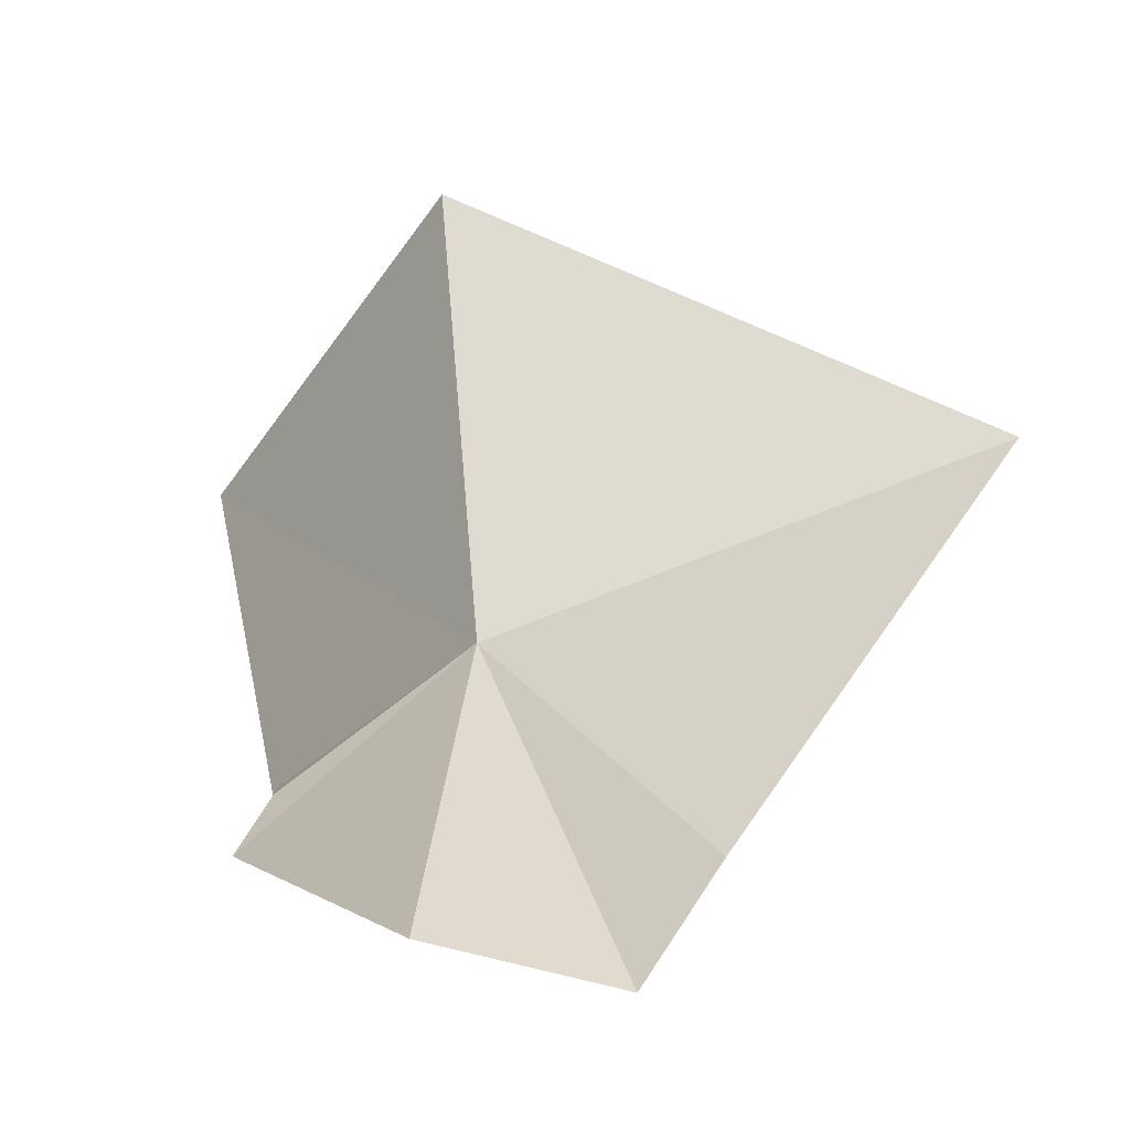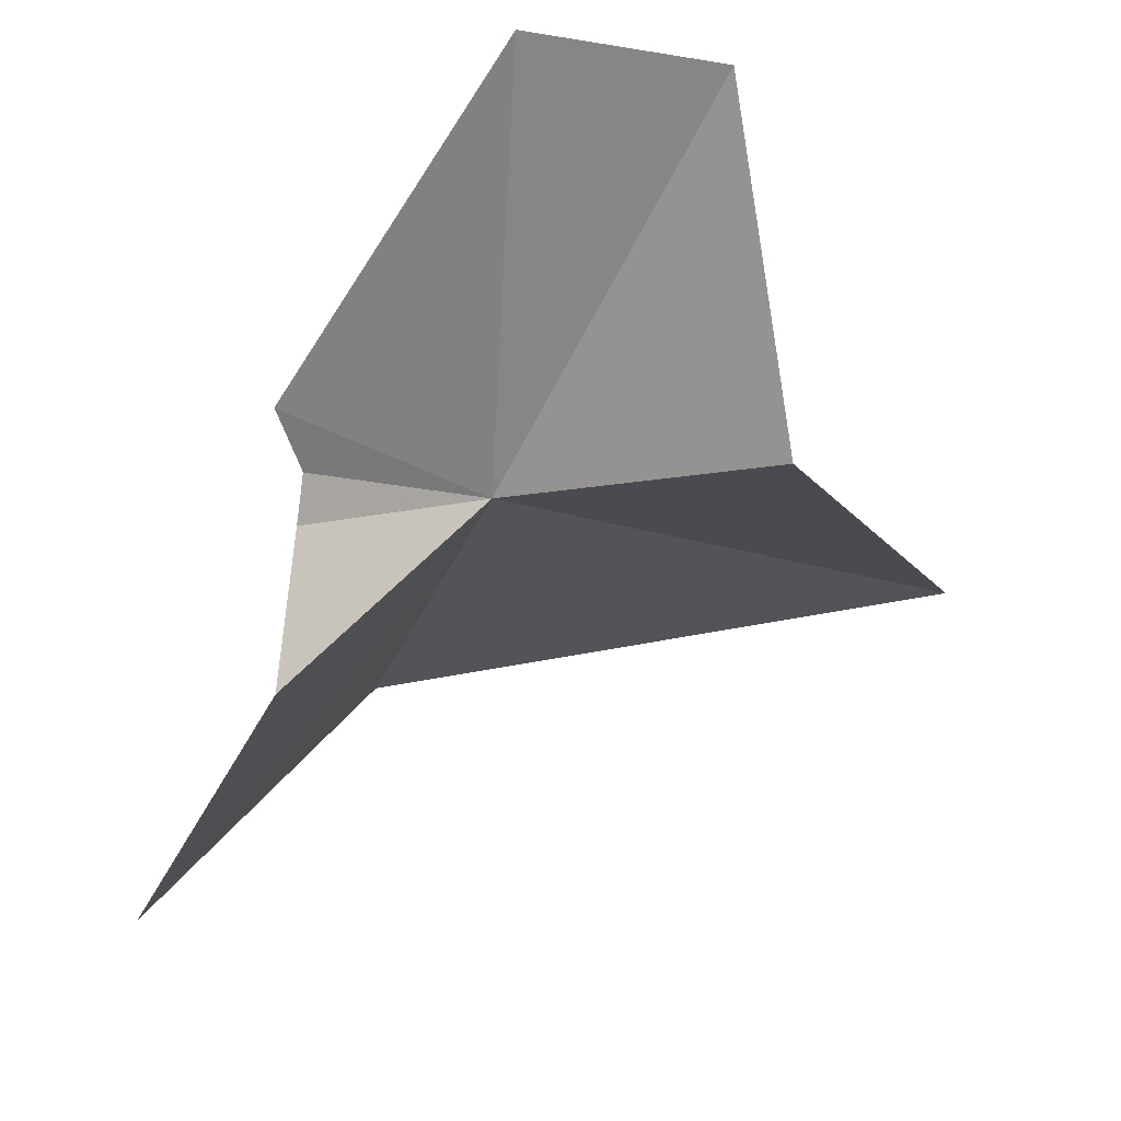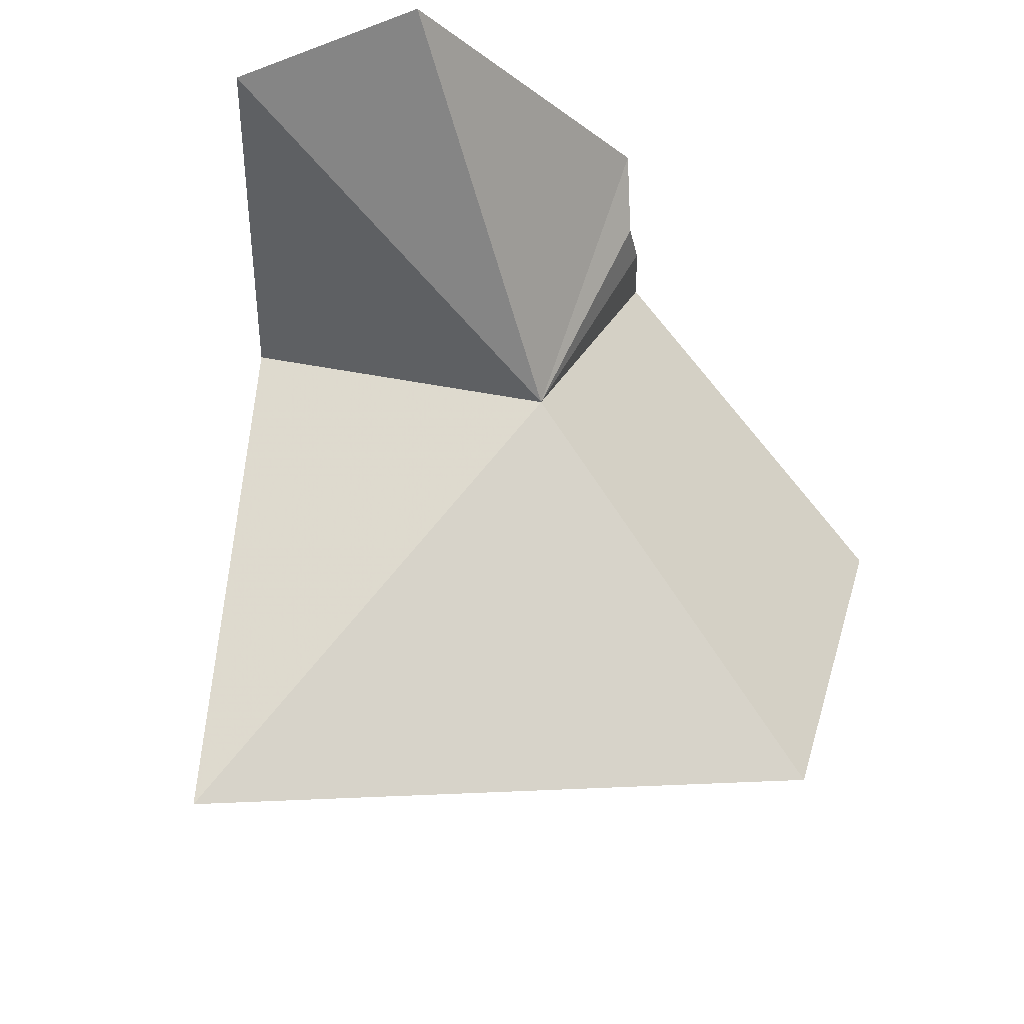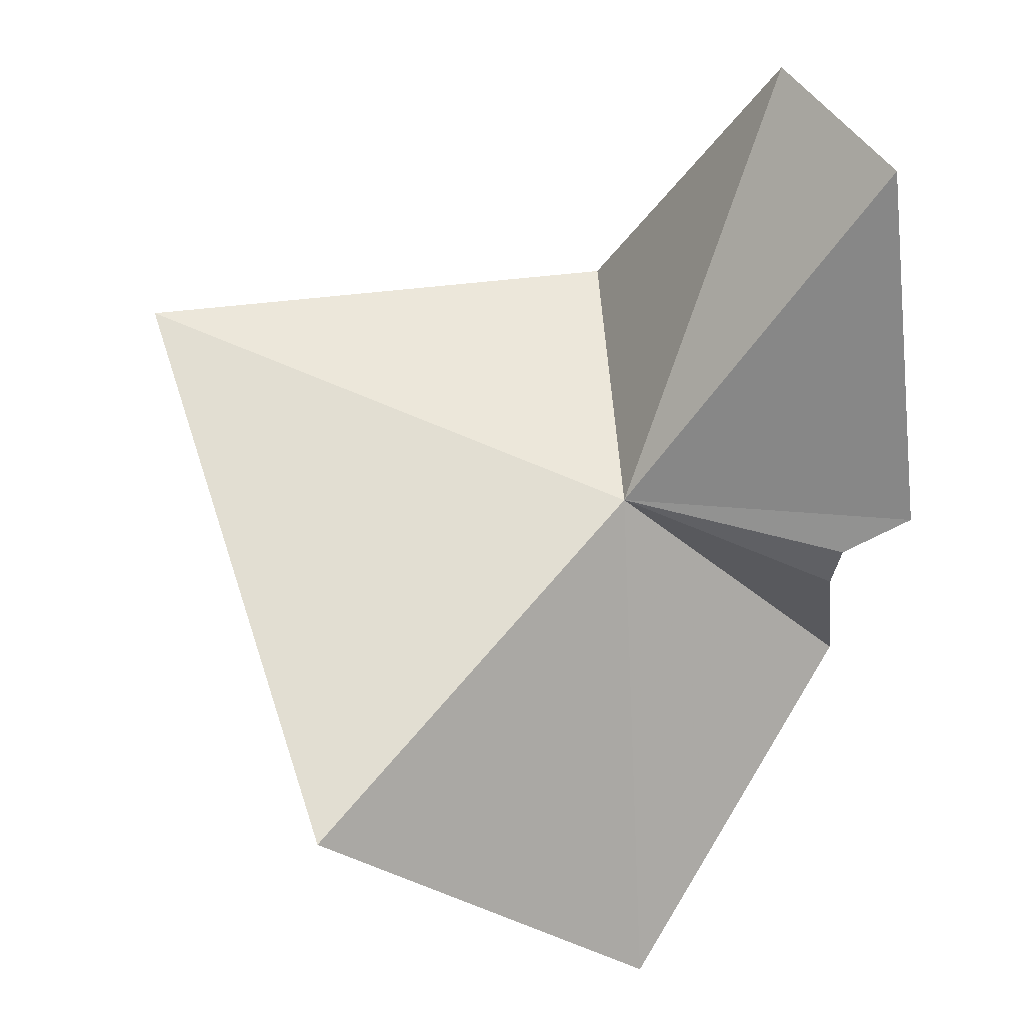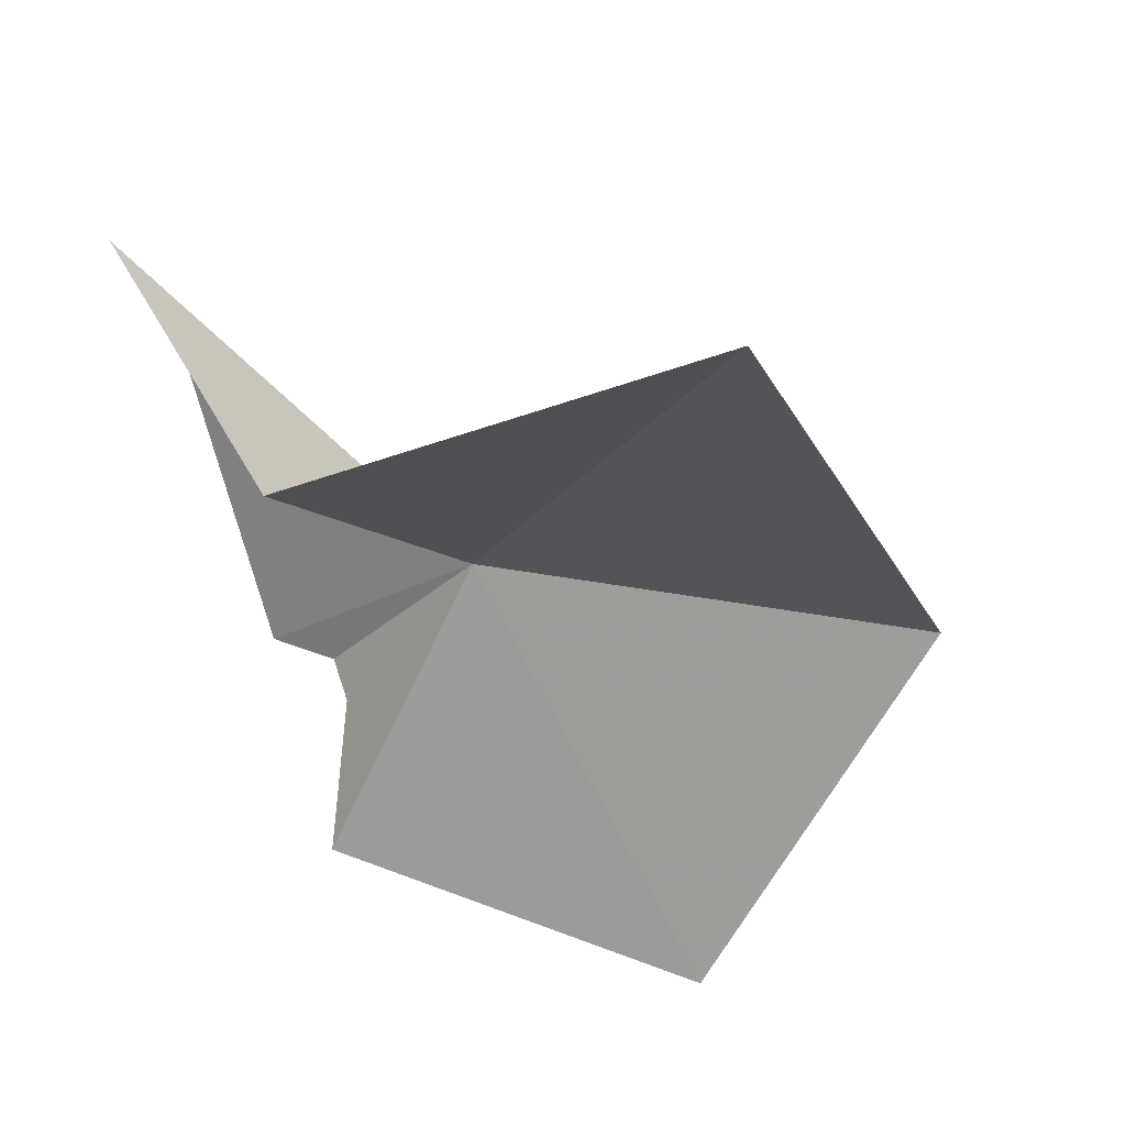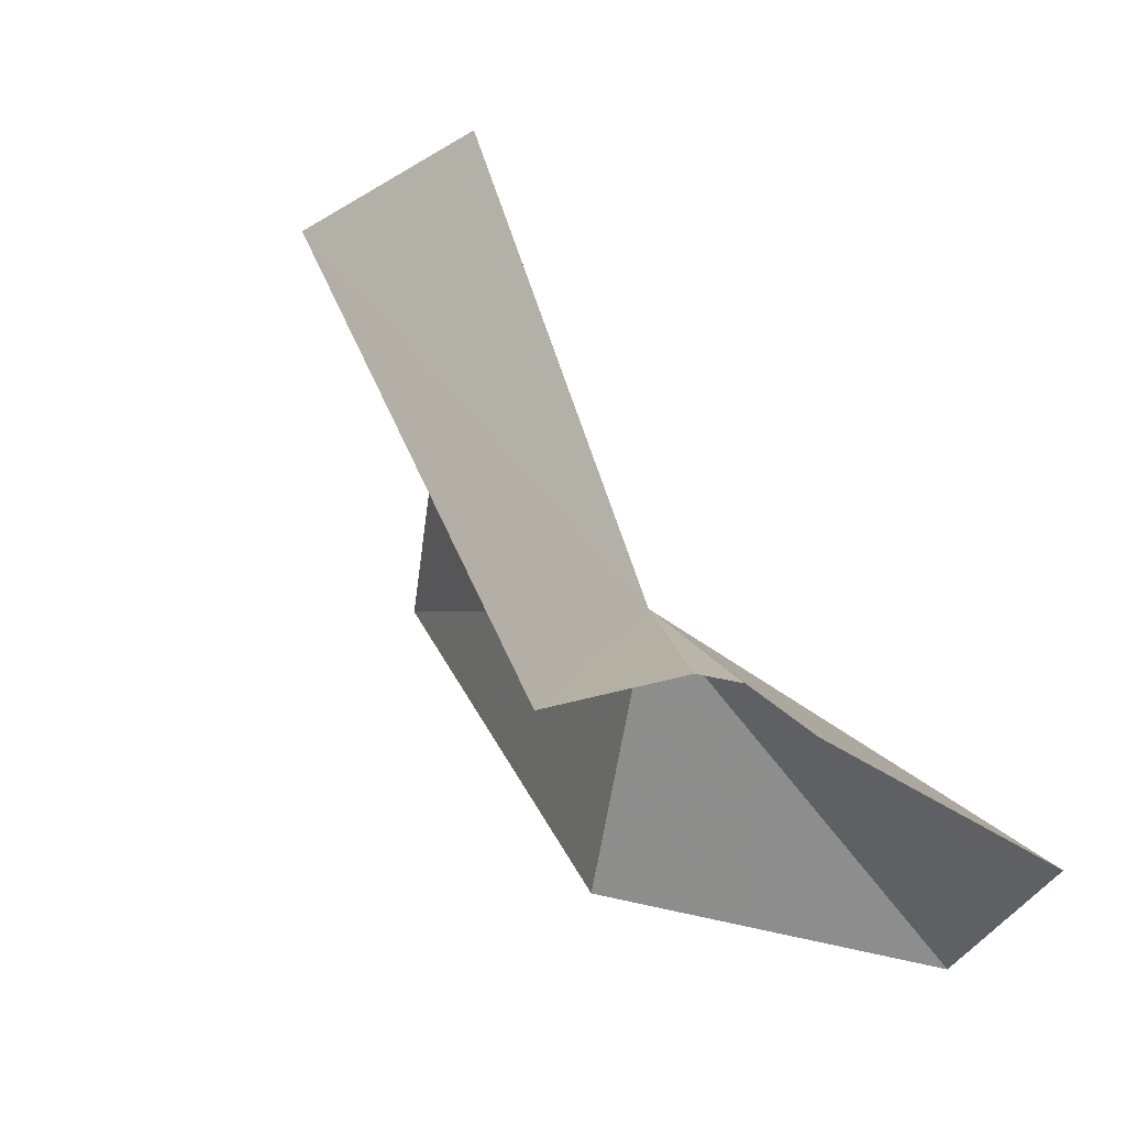
<metadata>
{"format":"obj","ext":"obj","renderer":"f3d","projection":"perspective","resolution":1024,"background":"white","views":[{"elev":73.9,"azim":-37.4,"up":"+Z"},{"elev":-19.6,"azim":-49.2,"up":"+Z"},{"elev":74.3,"azim":113.1,"up":"+Z"},{"elev":61.4,"azim":-172.1,"up":"+Z"},{"elev":-19.7,"azim":48.1,"up":"+Z"},{"elev":16.7,"azim":-117.8,"up":"+Y"}]}
</metadata>
<code>
v -5.35 -26.03 94.54
v -9.357 -25.9 93.83
v -9.233 -25.67 93.07
v -6.661 -19.46 88.41
v -0.9525 -19.12 93.75
v -9.248 -29.97 99.77
v -7.176 -32.38 99.18
v -9.535 -25.67 90.4
v -10.47 -26.43 94.36
v -4.257 -31.14 94.14
v 3.753 -28.68 94.71
f 1 3 2
f 1 5 4
f 1 6 7
f 1 8 3
f 1 4 8
f 1 9 6
f 1 7 10
f 1 10 11
f 1 2 9
f 1 11 5

</code>
